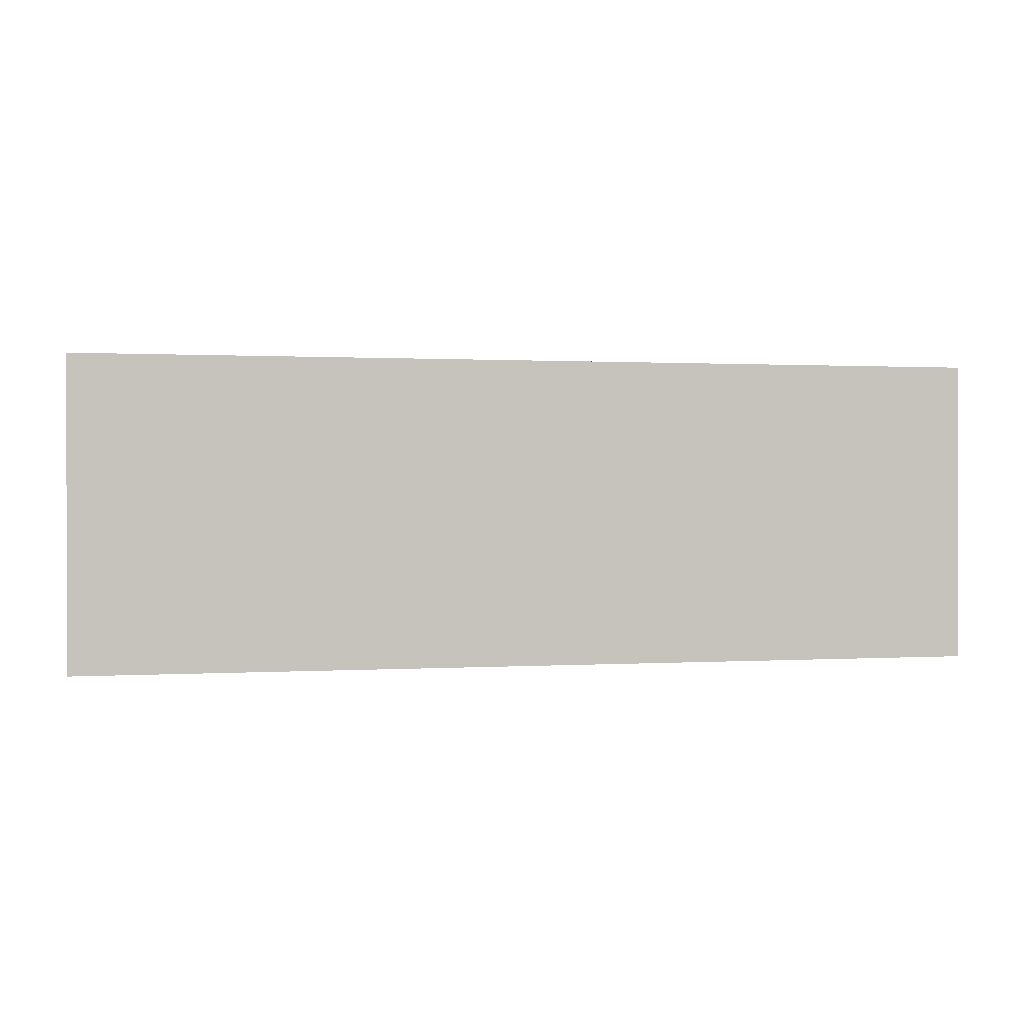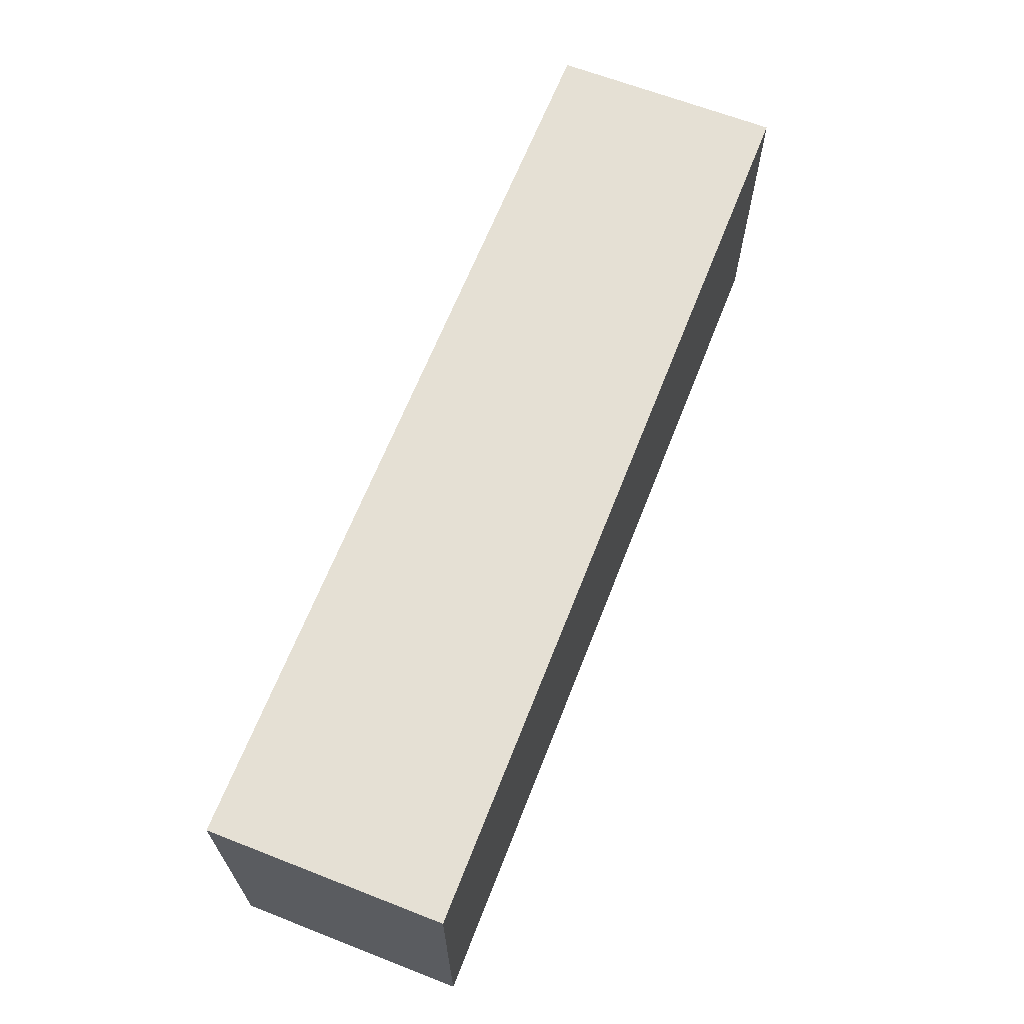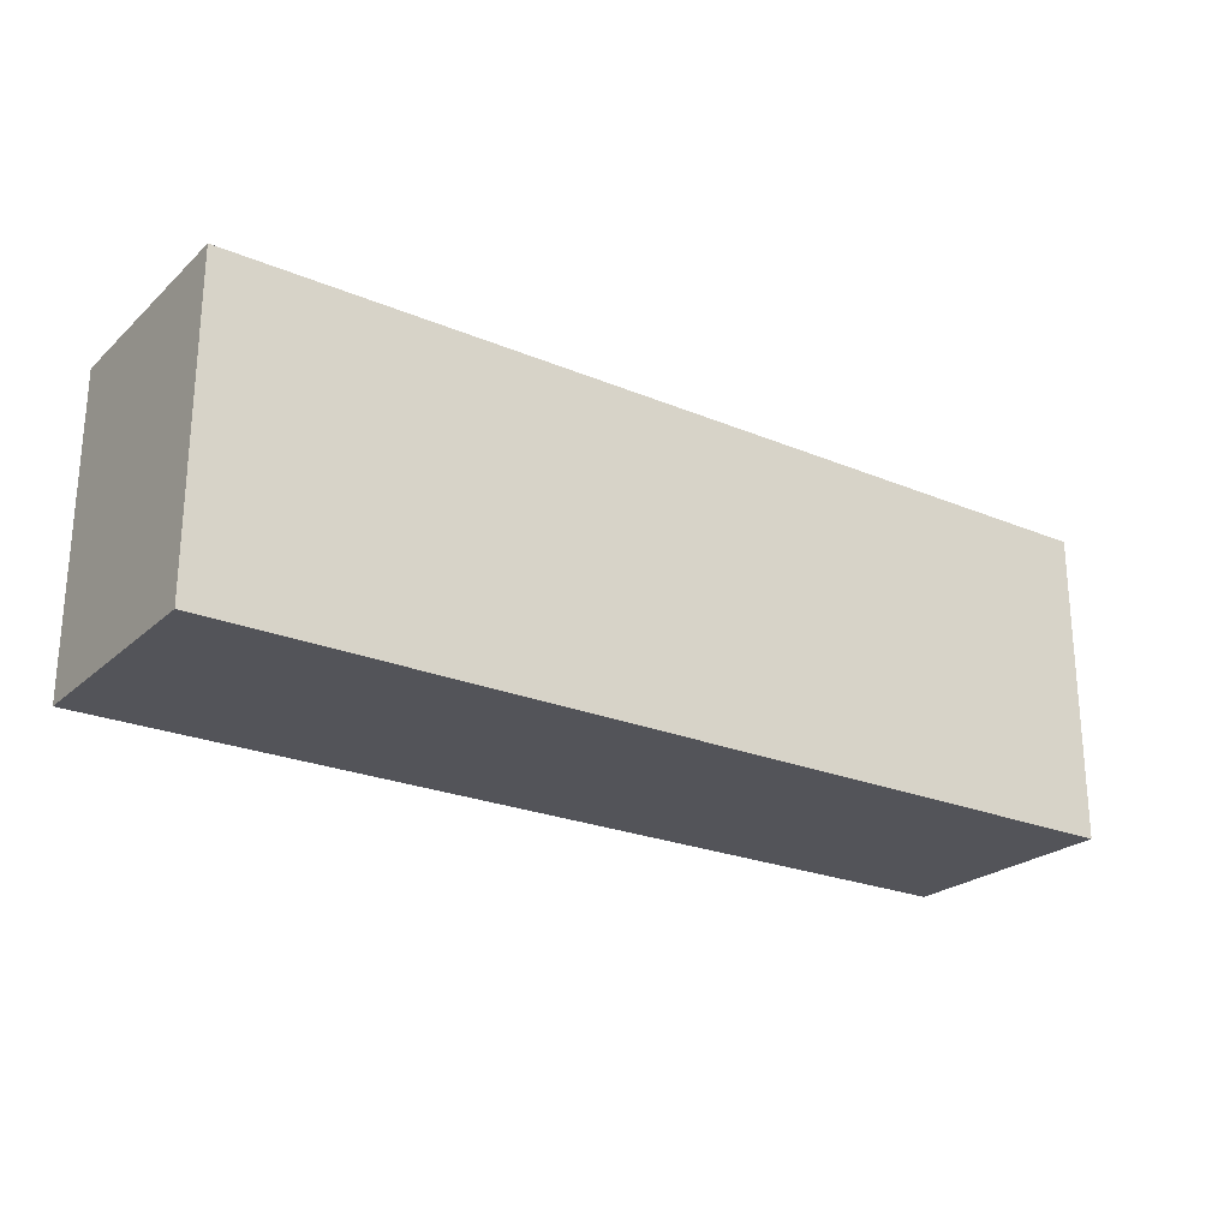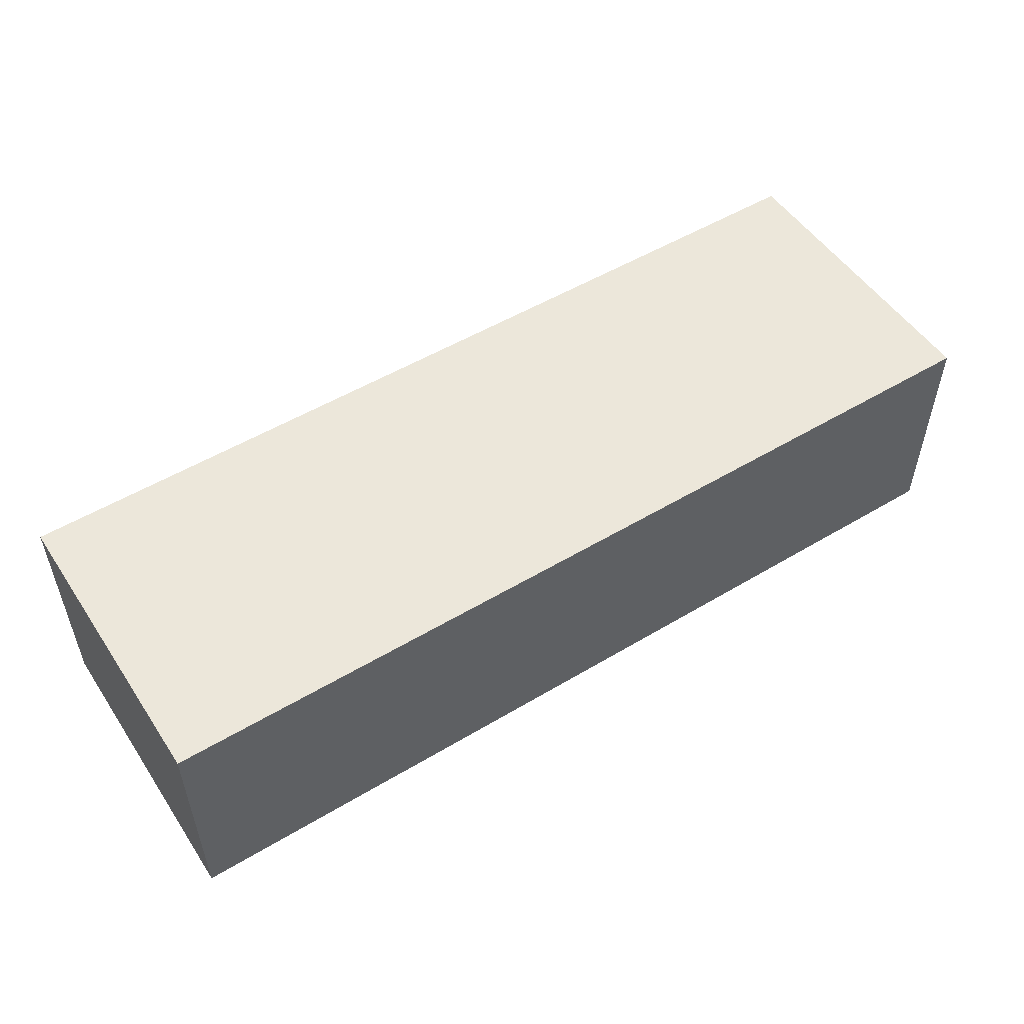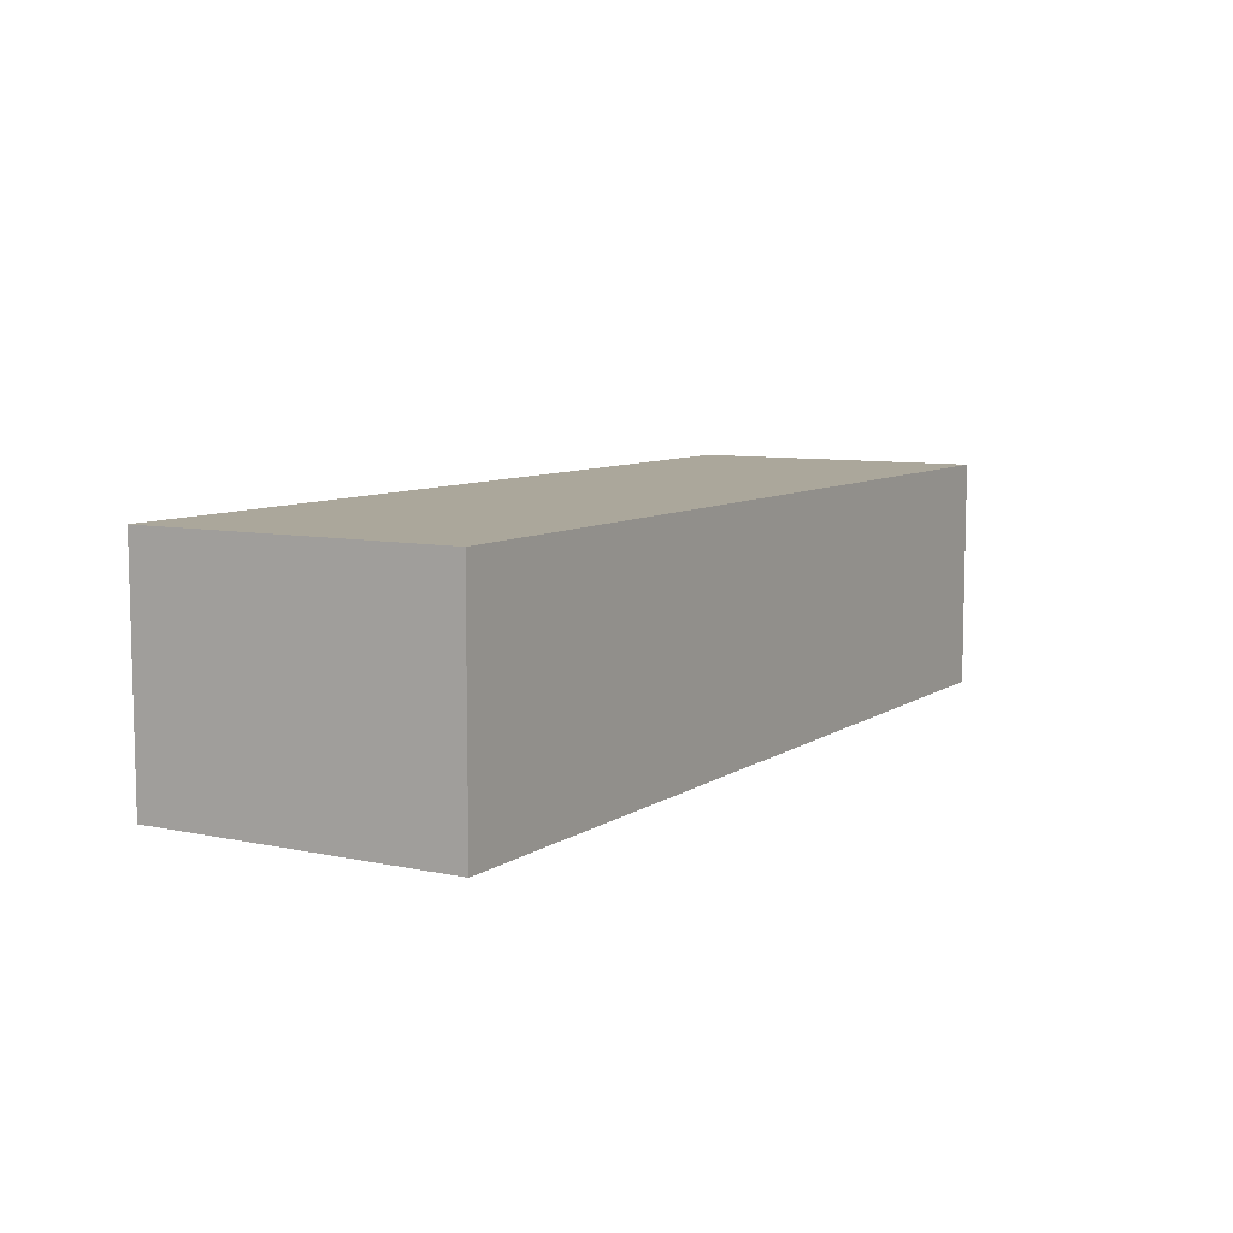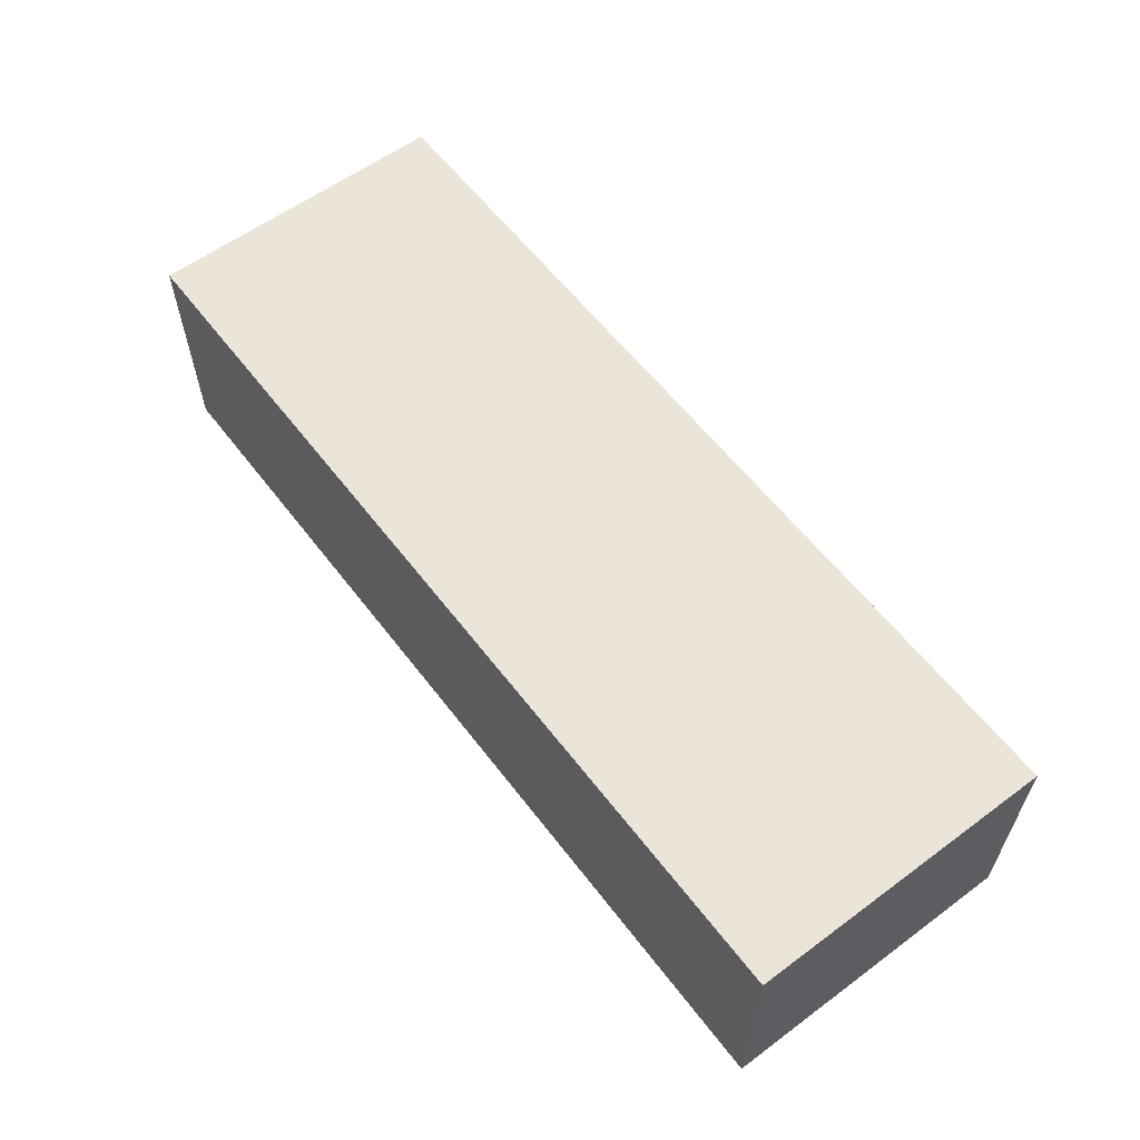
<metadata>
{"format":"obj","ext":"obj","renderer":"f3d","projection":"perspective","resolution":1024,"background":"white","views":[{"elev":0.7,"azim":166.8,"up":"+Y"},{"elev":65.2,"azim":-68.6,"up":"+Y"},{"elev":-23.9,"azim":145.2,"up":"+Y"},{"elev":52.1,"azim":-32.9,"up":"+Z"},{"elev":8.1,"azim":-59.4,"up":"+Z"},{"elev":59.3,"azim":-127.2,"up":"+Z"}]}
</metadata>
<code>
o
v -9.8 1.5 7.8
v -9.8 1.5 4.8
v -9.8 5.5 7.8
v -9.8 5.5 4.8
v 2.2 1.5 7.8
v 2.2 1.5 4.8
v 2.2 5.5 7.8
v 2.2 5.5 4.8
v -9.8 1.5 7.8
v -9.8 5.5 7.8
v 2.2 1.5 7.8
v 2.2 5.5 7.8
v -9.8 1.5 4.8
v -9.8 5.5 4.8
v 2.2 1.5 4.8
v 2.2 5.5 4.8
v -9.8 1.5 7.8
v 2.2 1.5 7.8
v -9.8 1.5 4.8
v 2.2 1.5 4.8
v -9.8 5.5 7.8
v 2.2 5.5 7.8
v -9.8 5.5 4.8
v 2.2 5.5 4.8
f 3 2 1
f 4 2 3
f 5 6 7
f 7 6 8
f 11 10 9
f 12 10 11
f 13 14 15
f 15 14 16
f 19 18 17
f 20 18 19
f 21 22 23
f 23 22 24

</code>
